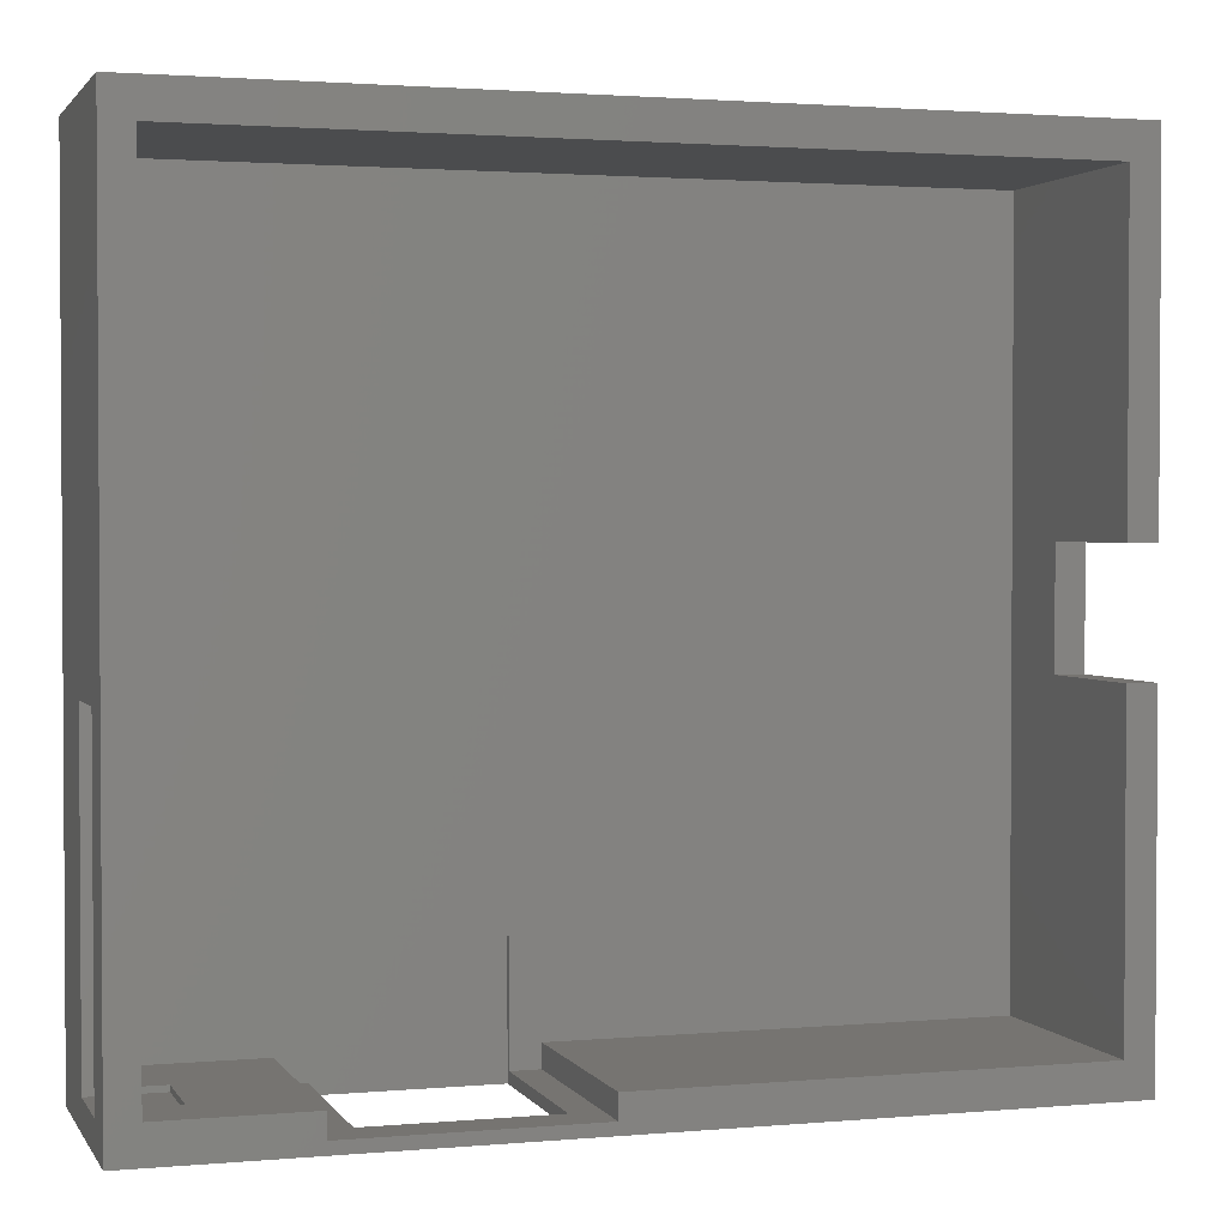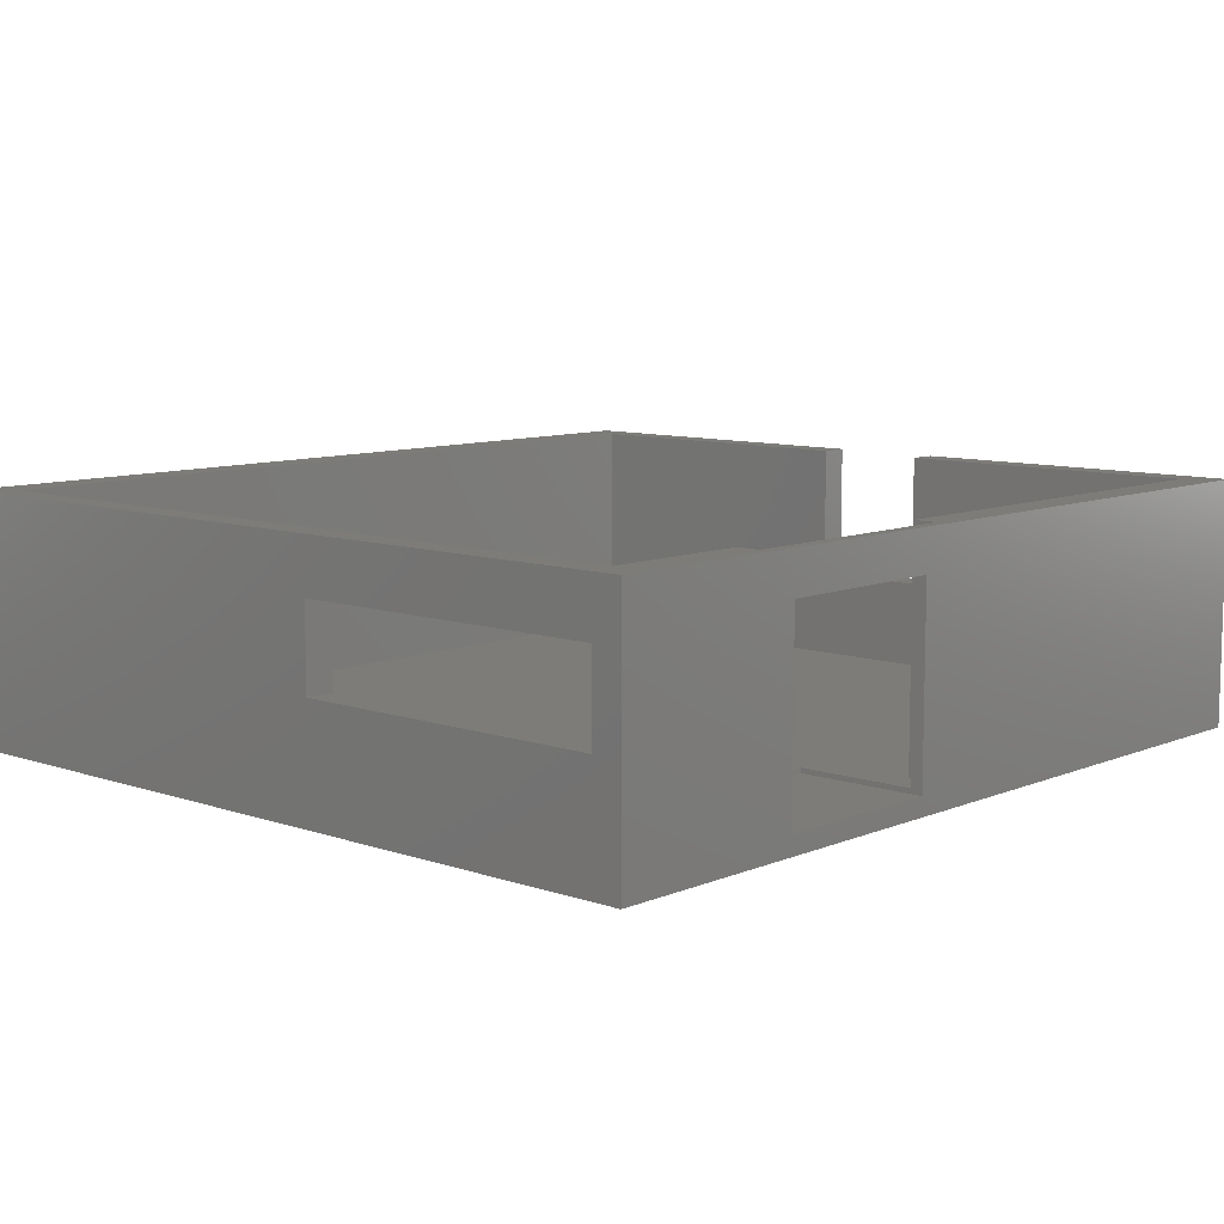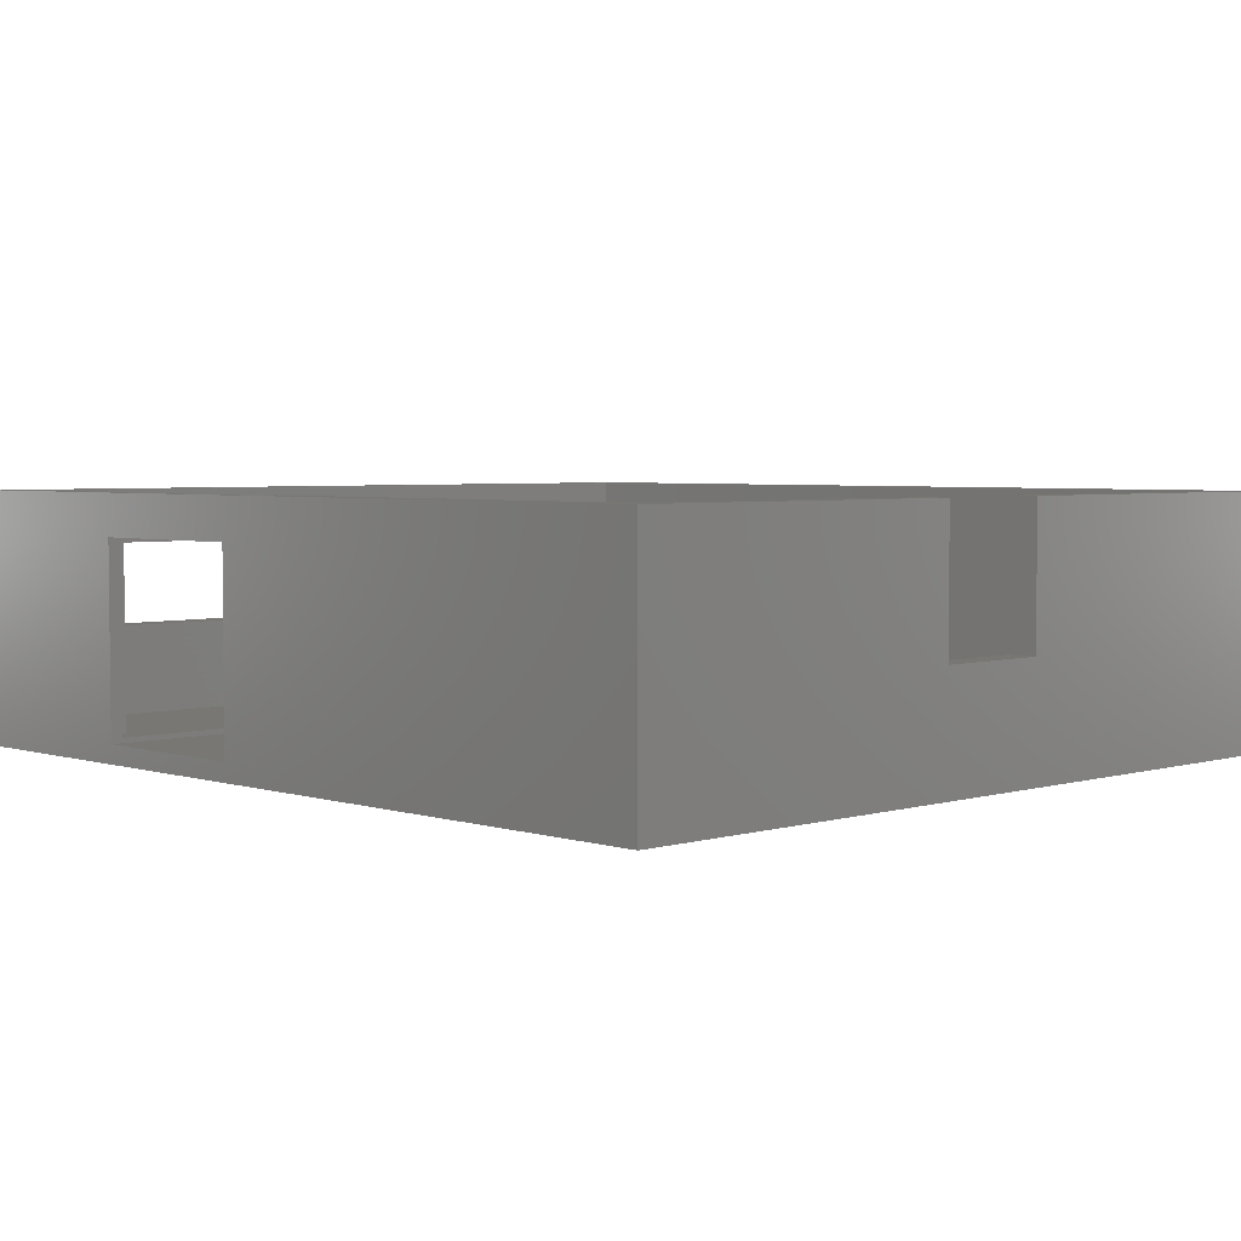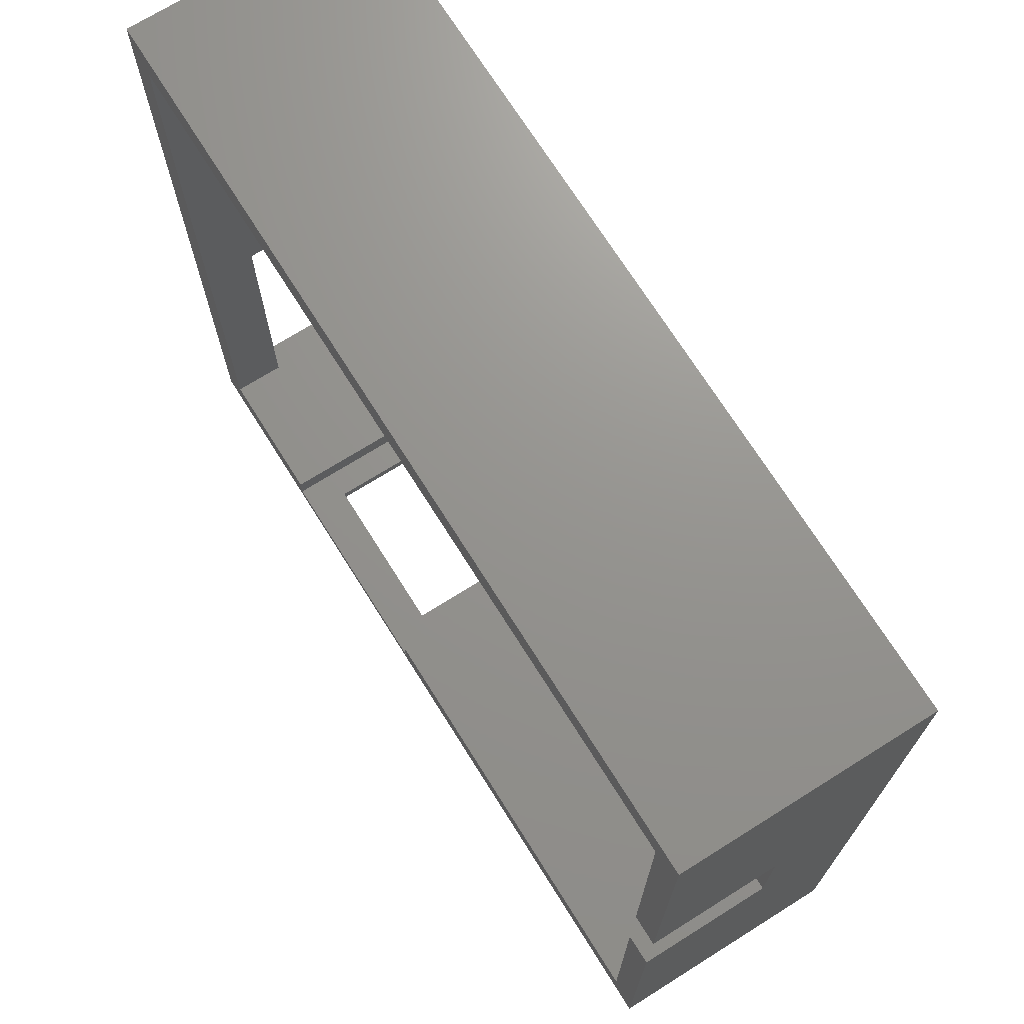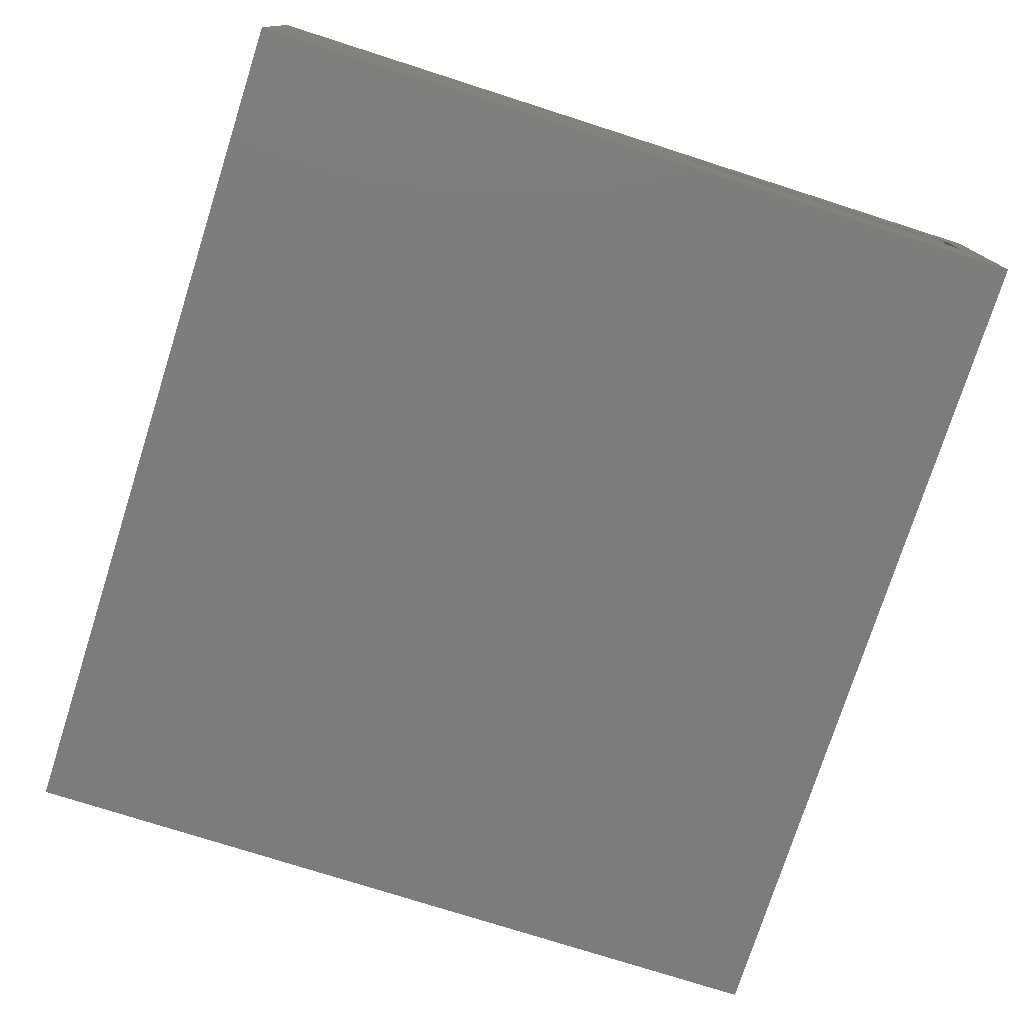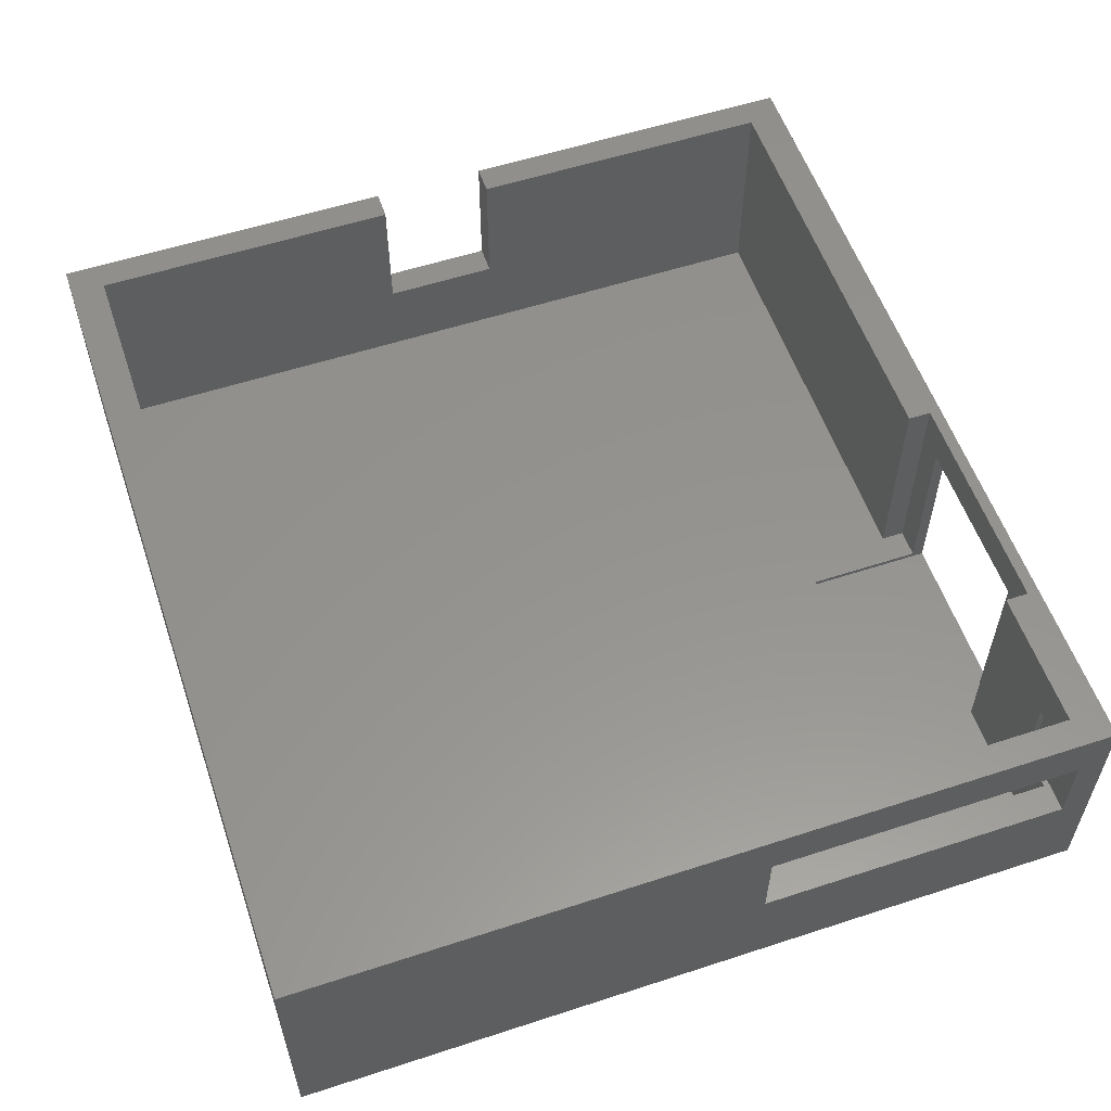
<metadata>
{"format":"stl","ext":"stl","renderer":"f3d","projection":"perspective","resolution":1024,"background":"white","views":[{"elev":2.0,"azim":-17.3,"up":"+Y"},{"elev":9.1,"azim":-47.6,"up":"+Z"},{"elev":3.9,"azim":45.8,"up":"+Z"},{"elev":71.1,"azim":57.9,"up":"+Y"},{"elev":-76.2,"azim":-107.7,"up":"+Z"},{"elev":56.6,"azim":-108.8,"up":"+Z"}]}
</metadata>
<code>
# stl→obj: 70 verts, 144 faces
v -22.92 -34 19
v -22.92 -34 0
v -22.92 -32 19
v -22.92 -32 0
v -5.423 -35 -0.4239
v -5.423 -24 -0.4239
v -20.42 -35 -0.4239
v -20.42 -24 -0.4239
v -37.5 -32.5 14.5
v -31.5 -32.5 14.5
v -37.5 -32.5 7.5
v -31.5 -32.5 7.5
v 0 35 -2
v 37.5 35 -2
v 0 0 -2
v -37.5 0 -2
v -37.5 -35 -2
v -37.5 35 -2
v 37.5 -35 -2
v 0 -35 -2
v 37.5 0 -2
v 35 -5 7.5
v 37.5 -5 7.5
v 35 5 7.5
v 37.5 5 7.5
v -35 -5.5 14.5
v -37.5 -5.5 14.5
v -35 -5.5 7.5
v -37.5 -5.5 7.5
v -31.5 -32 14.5
v -35 -32 14.5
v -31.5 -32 7.5
v -35 -32 7.5
v -5.423 -24 0
v -20.42 -24 0
v -20.42 -34 15.58
v -20.42 -35 15.58
v -20.42 -34 0
v -5.423 -34 15.58
v -5.423 -35 15.58
v -5.423 -34 0
v -2.923 -32 0
v -2.923 -32 19
v 35 -32 0
v 35 -32 19
v 35 -5 19
v 37.5 -5 19
v 0 -35 19
v 37.5 -35 19
v -37.5 -35 19
v -37.5 0 19
v -37.5 35 19
v 37.5 35 19
v 0 35 19
v 37.5 5 19
v 35 5 19
v 35 0 0
v 35 32 0
v 35 32 19
v 0 32 0
v 0 32 19
v -35 32 0
v -35 32 19
v -35 -32 19
v -35 0 19
v -35 0 0
v -35 -32 0
v -2.923 -34 19
v -2.923 -34 0
v 0 -1 0
f 1 2 3
f 3 2 4
f 5 6 7
f 7 6 8
f 9 10 11
f 11 10 12
f 13 14 15
f 16 15 17
f 16 13 15
f 16 18 13
f 19 20 21
f 21 20 15
f 14 21 15
f 20 17 15
f 22 23 24
f 24 23 25
f 26 27 28
f 28 27 29
f 30 10 31
f 31 10 9
f 27 31 9
f 27 26 31
f 30 32 10
f 10 32 12
f 32 33 12
f 12 33 11
f 11 33 29
f 29 33 28
f 34 35 6
f 6 35 8
f 36 37 38
f 38 37 7
f 8 38 7
f 8 35 38
f 39 40 36
f 36 40 37
f 39 41 40
f 40 41 5
f 5 41 6
f 6 41 34
f 42 43 44
f 44 43 45
f 46 47 22
f 22 47 23
f 40 5 20
f 48 20 49
f 48 40 20
f 48 37 40
f 48 50 37
f 37 50 17
f 7 17 20
f 5 7 20
f 7 37 17
f 20 19 49
f 27 9 50
f 51 27 50
f 51 29 27
f 51 16 29
f 51 18 16
f 51 52 18
f 29 17 11
f 29 16 17
f 17 50 11
f 11 50 9
f 53 14 54
f 54 14 13
f 52 13 18
f 52 54 13
f 55 25 53
f 53 25 14
f 14 25 21
f 21 25 23
f 19 23 49
f 19 21 23
f 23 47 49
f 55 56 25
f 25 56 24
f 46 22 45
f 45 22 44
f 44 22 57
f 57 22 24
f 58 24 59
f 58 57 24
f 24 56 59
f 58 59 60
f 60 59 61
f 62 61 63
f 62 60 61
f 31 26 64
f 64 26 65
f 65 26 28
f 66 28 67
f 66 65 28
f 66 63 65
f 66 62 63
f 28 33 67
f 43 42 68
f 68 42 69
f 31 64 30
f 30 64 3
f 32 3 4
f 67 32 4
f 67 33 32
f 30 3 32
f 2 38 4
f 4 38 35
f 67 35 66
f 67 4 35
f 66 35 70
f 60 70 57
f 58 60 57
f 41 42 34
f 41 69 42
f 42 44 34
f 34 44 70
f 35 34 70
f 44 57 70
f 62 66 60
f 60 66 70
f 68 39 1
f 68 69 39
f 39 69 41
f 39 36 1
f 1 36 2
f 2 36 38
f 45 43 48
f 49 45 48
f 49 47 45
f 45 47 46
f 43 68 48
f 48 68 1
f 50 1 64
f 51 64 65
f 63 51 65
f 63 52 51
f 63 54 52
f 63 61 54
f 54 61 59
f 53 59 55
f 53 54 59
f 1 3 64
f 50 64 51
f 59 56 55
f 50 48 1

</code>
